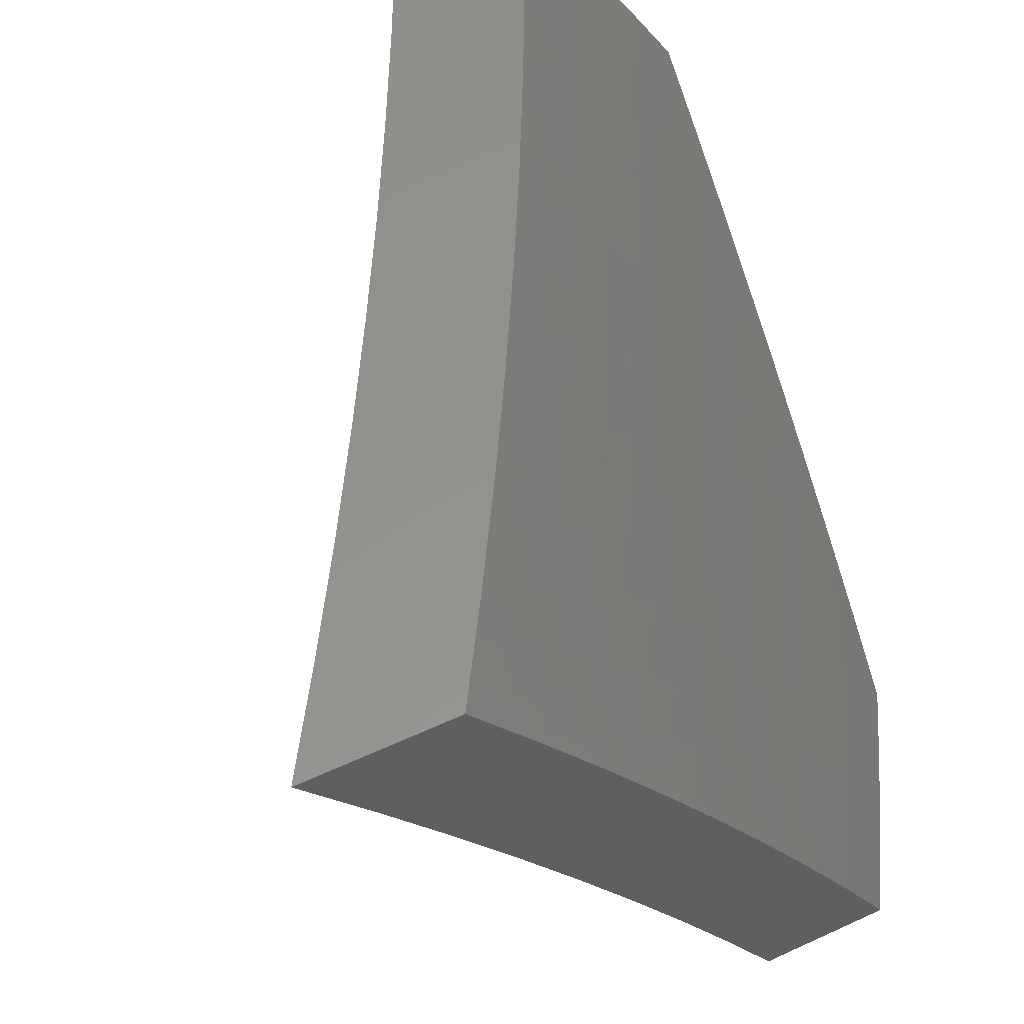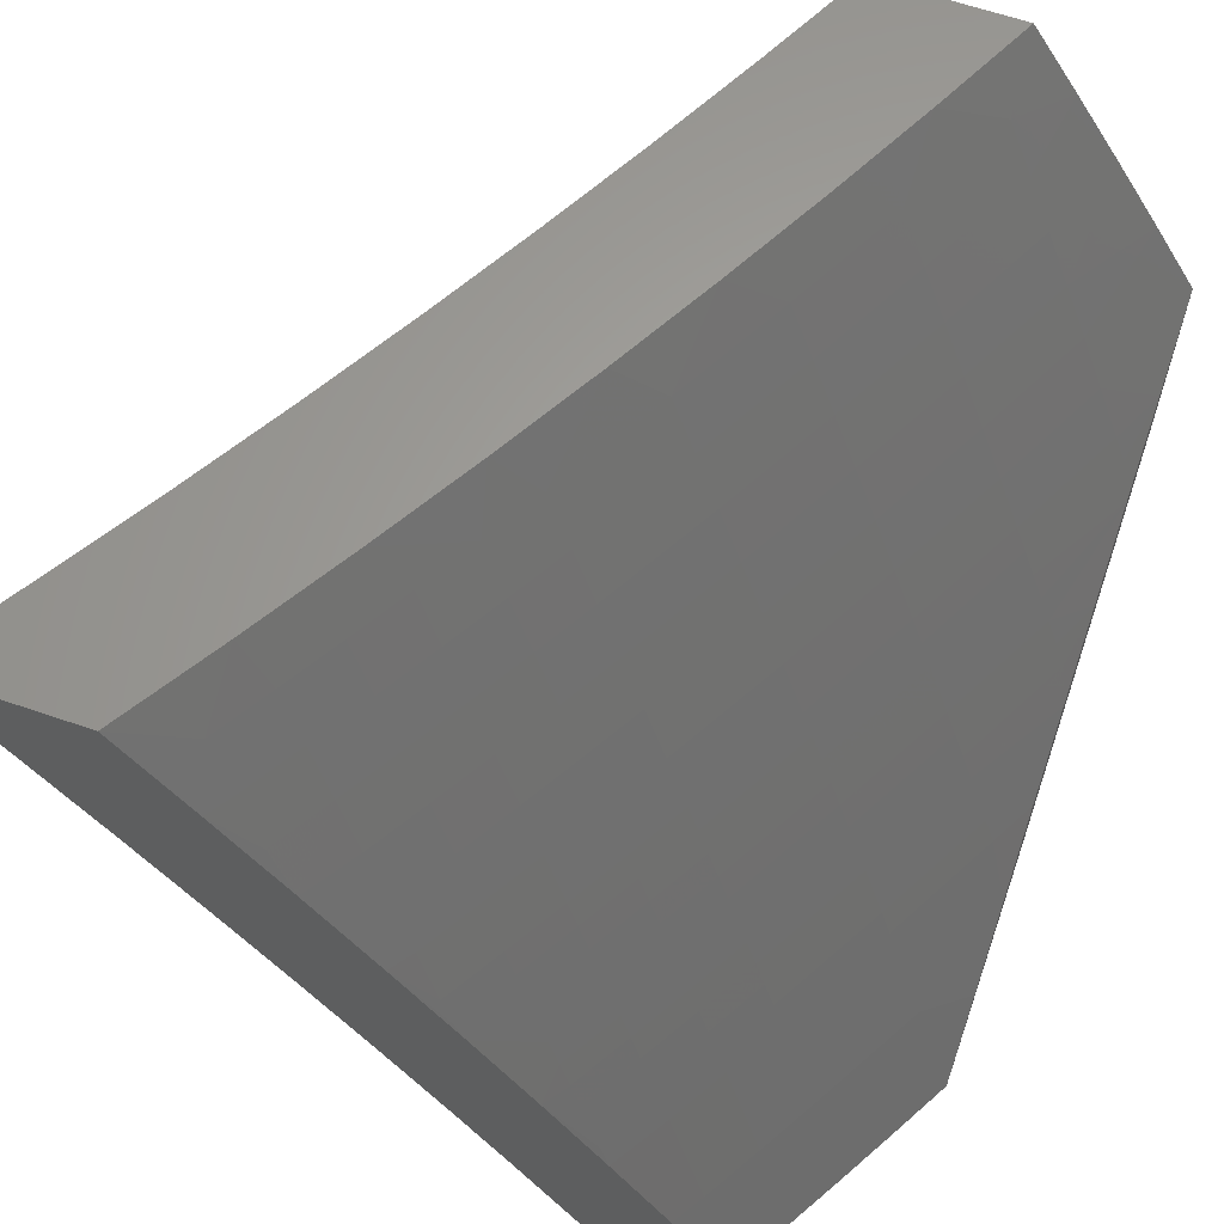
<metadata>
{"format":"stl","ext":"stl","renderer":"f3d","projection":"perspective","resolution":1024,"background":"white","views":[{"elev":55.9,"azim":-25.9,"up":"+Z"},{"elev":62.6,"azim":19.3,"up":"+Z"}]}
</metadata>
<code>
# stl→obj: 396 verts, 788 faces
v 8.764 -5 5.129
v 8.833 -5 5
v 8.788 -4.96 5.127
v 8.876 -4.927 5
v 8.829 -4.89 5.127
v 8.918 -4.854 5
v 8.869 -4.82 5.127
v 8.959 -4.781 5
v 8.948 -4.679 5.127
v 9 -4.707 5
v 9 -4.624 5.086
v 9 -4.539 5.17
v 8.894 -4.651 5.253
v 8.816 -4.791 5.253
v 8.802 -4.784 5.285
v 8.776 -4.861 5.253
v 8.762 -4.853 5.285
v 8.735 -4.931 5.253
v 8.722 -4.923 5.285
v 8.692 -5 5.256
v 8.68 -4.993 5.285
v 8.619 -5 5.383
v 8.667 -4.985 5.316
v 8.653 -4.977 5.348
v 8.708 -4.915 5.316
v 8.695 -4.908 5.348
v 8.735 -4.838 5.348
v 8.721 -4.831 5.379
v 8.761 -4.761 5.379
v 8.747 -4.754 5.411
v 8.839 -4.622 5.379
v 8.825 -4.615 5.411
v 8.914 -4.481 5.379
v 8.9 -4.474 5.411
v 8.973 -4.333 5.411
v 8.958 -4.326 5.442
v 9 -4.276 5.414
v 9 -4.185 5.492
v 8.97 -4.509 5.253
v 9 -4.452 5.253
v 8.956 -4.502 5.285
v 9 -4.365 5.334
v 8.942 -4.495 5.316
v 8.928 -4.488 5.348
v 8.853 -4.63 5.348
v 8.987 -4.34 5.379
v 9 -4.093 5.568
v 8.999 -4.171 5.505
v 8.929 -4.312 5.505
v 8.944 -4.319 5.473
v 8.871 -4.46 5.473
v 8.886 -4.467 5.442
v 8.796 -4.6 5.473
v 8.811 -4.607 5.442
v 8.719 -4.739 5.473
v 8.733 -4.746 5.442
v 8.694 -4.815 5.442
v 8.707 -4.823 5.411
v 8.667 -4.892 5.411
v 8.681 -4.9 5.379
v 8.626 -4.962 5.411
v 8.639 -4.97 5.379
v 9 -4 5.643
v 8.94 -4.144 5.63
v 8.97 -4.158 5.567
v 8.984 -4.164 5.536
v 8.915 -4.305 5.536
v 8.857 -4.453 5.505
v 8.782 -4.593 5.505
v 8.705 -4.731 5.505
v 8.68 -4.808 5.473
v 8.653 -4.884 5.442
v 8.612 -4.954 5.442
v 8.909 -4.13 5.692
v 8.946 -4 5.733
v 8.879 -4.115 5.754
v 8.892 -4 5.823
v 8.848 -4.101 5.816
v 8.816 -4.087 5.877
v 8.779 -4.24 5.816
v 8.748 -4.225 5.877
v 8.708 -4.378 5.816
v 8.677 -4.362 5.877
v 8.604 -4.499 5.877
v 8.573 -4.483 5.939
v 8.497 -4.618 5.939
v 8.518 -4.508 6
v 8.448 -4.633 6
v 8.836 -4 5.912
v 8.785 -4.072 5.939
v 8.717 -4.21 5.939
v 8.646 -4.347 5.939
v 8.587 -4.383 6
v 8.78 -4 6
v 8.718 -4.129 6
v 8.653 -4.256 6
v 8.459 -4.685 5.939
v 8.376 -4.756 6
v 8.42 -4.752 5.939
v 8.38 -4.819 5.939
v 8.45 -4.77 5.877
v 8.41 -4.837 5.877
v 8.48 -4.787 5.816
v 8.44 -4.854 5.816
v 8.51 -4.803 5.754
v 8.469 -4.871 5.754
v 8.539 -4.82 5.692
v 8.499 -4.888 5.692
v 8.568 -4.836 5.63
v 8.527 -4.905 5.63
v 8.597 -4.853 5.567
v 8.556 -4.921 5.567
v 8.611 -4.861 5.536
v 8.57 -4.929 5.536
v 8.625 -4.869 5.505
v 8.584 -4.938 5.505
v 8.639 -4.876 5.473
v 8.598 -4.946 5.473
v 8.302 -4.879 6
v 8.339 -4.886 5.939
v 8.369 -4.904 5.877
v 8.399 -4.921 5.816
v 8.429 -4.938 5.754
v 8.458 -4.955 5.692
v 8.487 -4.972 5.63
v 8.515 -4.989 5.567
v 8.529 -4.997 5.536
v 8.544 -5 5.509
v 8.467 -5 5.633
v 8.298 -4.952 5.939
v 8.227 -5 6
v 8.308 -5 5.879
v 8.389 -5 5.756
v 8.358 -4.988 5.816
v 8.328 -4.97 5.877
v 8.749 -4.846 5.316
v 8.789 -4.776 5.316
v 8.88 -4.644 5.285
v 8.665 -4.8 5.505
v 8.651 -4.792 5.536
v 8.637 -4.784 5.567
v 8.608 -4.768 5.63
v 8.579 -4.752 5.692
v 8.549 -4.736 5.754
v 8.52 -4.719 5.816
v 8.489 -4.702 5.877
v 8.775 -4.769 5.348
v 8.691 -4.723 5.536
v 8.676 -4.715 5.567
v 8.647 -4.7 5.63
v 8.618 -4.684 5.692
v 8.588 -4.667 5.754
v 8.558 -4.651 5.816
v 8.528 -4.635 5.877
v 8.866 -4.637 5.316
v 8.768 -4.585 5.536
v 8.753 -4.577 5.567
v 8.724 -4.562 5.63
v 8.695 -4.547 5.692
v 8.665 -4.531 5.754
v 8.634 -4.515 5.816
v 8.843 -4.445 5.536
v 8.828 -4.438 5.567
v 8.799 -4.423 5.63
v 8.769 -4.408 5.692
v 8.739 -4.393 5.754
v 8.9 -4.298 5.567
v 8.87 -4.284 5.63
v 8.84 -4.269 5.692
v 8.81 -4.255 5.754
v 8.96 -4.466 5
v 8.94 -4.44 5.064
v 9 -4.389 5
v 8.979 -4.364 5.064
v 9 -4.294 5.091
v 8.952 -4.351 5.127
v 8.99 -4.275 5.127
v 8.924 -4.337 5.19
v 8.963 -4.262 5.19
v 8.896 -4.324 5.254
v 8.935 -4.248 5.254
v 8.868 -4.31 5.317
v 8.906 -4.235 5.317
v 8.84 -4.296 5.38
v 8.877 -4.221 5.38
v 8.811 -4.282 5.442
v 8.848 -4.207 5.442
v 8.781 -4.268 5.505
v 8.819 -4.193 5.505
v 8.751 -4.253 5.567
v 8.789 -4.179 5.567
v 8.721 -4.239 5.63
v 8.759 -4.165 5.63
v 8.691 -4.224 5.692
v 8.728 -4.15 5.692
v 8.66 -4.209 5.754
v 8.697 -4.135 5.754
v 8.629 -4.194 5.816
v 8.666 -4.12 5.816
v 8.597 -4.179 5.877
v 8.634 -4.105 5.877
v 8.565 -4.163 5.939
v 8.602 -4.09 5.939
v 8.543 -4.129 6
v 8.606 -4 6
v 8.9 -4.516 5.064
v 8.919 -4.544 5
v 8.859 -4.592 5.064
v 8.878 -4.621 5
v 8.818 -4.668 5.064
v 8.835 -4.697 5
v 8.776 -4.743 5.064
v 8.793 -4.774 5
v 8.733 -4.818 5.064
v 8.749 -4.849 5
v 8.689 -4.892 5.064
v 8.705 -4.925 5
v 8.645 -4.967 5.064
v 8.66 -5 5
v 8.589 -5 5.129
v 8.516 -5 5.257
v 8.593 -4.937 5.19
v 8.619 -4.952 5.127
v 8.441 -5 5.383
v 8.494 -4.979 5.317
v 8.521 -4.995 5.254
v 8.566 -4.921 5.254
v 8.637 -4.863 5.19
v 8.61 -4.847 5.254
v 8.68 -4.788 5.19
v 8.653 -4.773 5.254
v 8.722 -4.714 5.19
v 8.695 -4.699 5.254
v 8.764 -4.639 5.19
v 8.737 -4.625 5.254
v 8.805 -4.564 5.19
v 8.778 -4.55 5.254
v 8.846 -4.489 5.19
v 8.818 -4.475 5.254
v 8.885 -4.413 5.19
v 8.858 -4.399 5.254
v 8.365 -5 5.509
v 8.439 -4.946 5.442
v 8.467 -4.963 5.38
v 8.538 -4.905 5.317
v 8.286 -5 5.633
v 8.338 -4.985 5.567
v 8.382 -4.913 5.567
v 8.411 -4.93 5.505
v 8.455 -4.857 5.505
v 8.483 -4.874 5.442
v 8.526 -4.801 5.442
v 8.554 -4.816 5.38
v 8.597 -4.743 5.38
v 8.625 -4.758 5.317
v 8.667 -4.684 5.317
v 8.206 -5 5.757
v 8.28 -4.95 5.692
v 8.309 -4.968 5.63
v 8.124 -5 5.879
v 8.176 -4.986 5.816
v 8.221 -4.915 5.816
v 8.251 -4.933 5.754
v 8.295 -4.862 5.754
v 8.324 -4.879 5.692
v 8.368 -4.807 5.692
v 8.397 -4.824 5.63
v 8.44 -4.752 5.63
v 8.469 -4.768 5.567
v 8.512 -4.696 5.567
v 8.54 -4.712 5.505
v 8.582 -4.638 5.505
v 8.611 -4.654 5.442
v 8.652 -4.58 5.442
v 8.681 -4.595 5.38
v 8.722 -4.521 5.38
v 8.75 -4.535 5.317
v 8.79 -4.461 5.317
v 8.041 -5 6
v 8.116 -4.949 5.939
v 8.146 -4.968 5.877
v 8.118 -4.879 6
v 8.16 -4.879 5.939
v 8.191 -4.897 5.877
v 8.235 -4.827 5.877
v 8.265 -4.844 5.816
v 8.308 -4.773 5.816
v 8.338 -4.79 5.754
v 8.381 -4.719 5.754
v 8.411 -4.735 5.692
v 8.453 -4.663 5.692
v 8.482 -4.679 5.63
v 8.524 -4.607 5.63
v 8.553 -4.623 5.567
v 8.594 -4.549 5.567
v 8.624 -4.565 5.505
v 8.664 -4.491 5.505
v 8.693 -4.506 5.442
v 8.733 -4.432 5.442
v 8.762 -4.446 5.38
v 8.801 -4.371 5.38
v 8.829 -4.385 5.317
v 8.204 -4.809 5.939
v 8.194 -4.757 6
v 8.247 -4.738 5.939
v 8.267 -4.633 6
v 8.289 -4.667 5.939
v 8.331 -4.596 5.939
v 8.362 -4.613 5.877
v 8.403 -4.541 5.877
v 8.434 -4.558 5.816
v 8.474 -4.485 5.816
v 8.505 -4.502 5.754
v 8.545 -4.429 5.754
v 8.575 -4.445 5.692
v 8.614 -4.371 5.692
v 8.644 -4.387 5.63
v 8.683 -4.313 5.63
v 8.713 -4.328 5.567
v 8.339 -4.509 6
v 8.372 -4.524 5.939
v 8.443 -4.469 5.877
v 8.514 -4.413 5.816
v 8.584 -4.356 5.754
v 8.653 -4.298 5.692
v 8.412 -4.452 5.939
v 8.409 -4.383 6
v 8.451 -4.38 5.939
v 8.49 -4.308 5.939
v 8.522 -4.324 5.877
v 8.56 -4.252 5.877
v 8.591 -4.267 5.816
v 8.477 -4.257 6
v 8.528 -4.236 5.939
v 8.638 -4.017 5.939
v 8.658 -4 5.92
v 8.67 -4.032 5.877
v 8.709 -4 5.84
v 8.702 -4.047 5.816
v 8.759 -4 5.76
v 8.733 -4.061 5.754
v 8.8 -4.001 5.692
v 8.765 -4.076 5.692
v 8.831 -4.015 5.63
v 8.795 -4.09 5.63
v 8.862 -4.029 5.567
v 8.826 -4.104 5.567
v 8.892 -4.043 5.505
v 8.856 -4.118 5.505
v 8.922 -4.057 5.442
v 8.885 -4.132 5.442
v 8.951 -4.07 5.38
v 8.915 -4.146 5.38
v 8.98 -4.083 5.317
v 8.943 -4.159 5.317
v 9 -4.1 5.266
v 8.972 -4.172 5.254
v 9 -4.198 5.179
v 8.809 -4 5.679
v 8.858 -4 5.597
v 8.906 -4 5.516
v 8.953 -4 5.433
v 9 -4 5.351
v 8.913 -4.427 5.127
v 8.873 -4.503 5.127
v 8.833 -4.578 5.127
v 8.791 -4.653 5.127
v 8.749 -4.728 5.127
v 8.707 -4.803 5.127
v 8.663 -4.878 5.127
v 8.772 -4.357 5.442
v 8.743 -4.342 5.505
v 8.704 -4.417 5.505
v 8.674 -4.402 5.567
v 8.605 -4.46 5.63
v 8.535 -4.518 5.692
v 8.464 -4.574 5.754
v 8.392 -4.63 5.816
v 8.32 -4.684 5.877
v 8.622 -4.283 5.754
v 8.553 -4.34 5.816
v 8.483 -4.397 5.877
v 8.635 -4.476 5.567
v 8.709 -4.61 5.317
v 8.565 -4.534 5.63
v 8.494 -4.591 5.692
v 8.423 -4.647 5.754
v 8.351 -4.702 5.816
v 8.278 -4.756 5.877
v 8.639 -4.669 5.38
v 8.569 -4.727 5.442
v 8.498 -4.785 5.505
v 8.426 -4.841 5.567
v 8.353 -4.896 5.63
v 8.582 -4.832 5.317
v 8.511 -4.89 5.38
f 1 2 3
f 3 2 4
f 3 4 5
f 5 4 6
f 5 6 7
f 7 6 8
f 7 8 9
f 9 8 10
f 9 10 11
f 11 12 9
f 9 12 13
f 9 13 14
f 14 13 15
f 14 15 16
f 16 15 17
f 16 17 18
f 18 17 19
f 18 19 20
f 20 19 21
f 20 21 22
f 22 21 23
f 22 23 24
f 24 23 25
f 24 25 26
f 26 25 27
f 26 27 28
f 28 27 29
f 28 29 30
f 30 29 31
f 30 31 32
f 32 31 33
f 32 33 34
f 34 33 35
f 34 35 36
f 36 35 37
f 36 37 38
f 13 12 39
f 39 12 40
f 39 40 41
f 41 40 42
f 41 42 43
f 43 42 44
f 43 44 45
f 45 44 31
f 45 31 29
f 44 42 46
f 46 42 37
f 46 37 35
f 47 48 38
f 38 48 49
f 38 49 50
f 50 49 51
f 50 51 52
f 52 51 53
f 52 53 54
f 54 53 55
f 54 55 56
f 56 55 57
f 56 57 58
f 58 57 59
f 58 59 60
f 60 59 61
f 60 61 62
f 62 61 22
f 62 22 24
f 63 64 47
f 47 64 65
f 47 65 66
f 66 65 67
f 66 67 49
f 49 67 68
f 49 68 51
f 51 68 69
f 51 69 53
f 53 69 70
f 53 70 55
f 55 70 71
f 55 71 57
f 57 71 72
f 57 72 59
f 59 72 73
f 59 73 61
f 61 73 22
f 64 63 74
f 74 63 75
f 74 75 76
f 76 75 77
f 76 77 78
f 78 77 79
f 78 79 80
f 80 79 81
f 80 81 82
f 82 81 83
f 82 83 84
f 84 83 85
f 84 85 86
f 86 85 87
f 86 87 88
f 77 89 79
f 79 89 90
f 79 90 81
f 81 90 91
f 81 91 83
f 83 91 92
f 83 92 85
f 85 92 93
f 85 93 87
f 89 94 90
f 90 94 95
f 90 95 91
f 91 95 96
f 91 96 92
f 92 96 93
f 86 88 97
f 97 88 98
f 97 98 99
f 99 98 100
f 99 100 101
f 101 100 102
f 101 102 103
f 103 102 104
f 103 104 105
f 105 104 106
f 105 106 107
f 107 106 108
f 107 108 109
f 109 108 110
f 109 110 111
f 111 110 112
f 111 112 113
f 113 112 114
f 113 114 115
f 115 114 116
f 115 116 117
f 117 116 118
f 117 118 72
f 72 118 73
f 98 119 100
f 100 119 120
f 100 120 102
f 102 120 121
f 102 121 104
f 104 121 122
f 104 122 106
f 106 122 123
f 106 123 108
f 108 123 124
f 108 124 110
f 110 124 125
f 110 125 112
f 112 125 126
f 112 126 114
f 114 126 127
f 114 127 128
f 128 127 129
f 129 127 126
f 129 126 125
f 120 119 130
f 130 119 131
f 130 131 132
f 133 134 132
f 132 134 135
f 132 135 130
f 130 135 120
f 129 124 133
f 133 124 123
f 133 123 122
f 22 73 128
f 128 73 118
f 128 118 116
f 20 1 18
f 18 1 3
f 18 3 16
f 16 3 5
f 16 5 14
f 14 5 7
f 14 7 9
f 21 19 23
f 23 19 25
f 62 24 26
f 25 19 136
f 136 19 17
f 136 17 137
f 137 17 15
f 137 15 138
f 138 15 13
f 138 13 39
f 62 26 60
f 60 26 28
f 60 28 58
f 58 28 30
f 58 30 56
f 56 30 32
f 56 32 54
f 54 32 34
f 54 34 52
f 52 34 36
f 52 36 50
f 50 36 38
f 72 71 117
f 117 71 139
f 117 139 115
f 115 139 140
f 115 140 113
f 113 140 141
f 113 141 111
f 111 141 142
f 111 142 109
f 109 142 143
f 109 143 107
f 107 143 144
f 107 144 105
f 105 144 145
f 105 145 103
f 103 145 146
f 103 146 101
f 101 146 97
f 101 97 99
f 128 116 114
f 25 136 27
f 27 136 147
f 27 147 29
f 29 147 45
f 147 136 137
f 71 70 139
f 139 70 148
f 139 148 140
f 140 148 149
f 140 149 141
f 141 149 150
f 141 150 142
f 142 150 151
f 142 151 143
f 143 151 152
f 143 152 144
f 144 152 153
f 144 153 145
f 145 153 154
f 145 154 146
f 146 154 86
f 146 86 97
f 147 137 155
f 155 137 138
f 155 138 41
f 41 138 39
f 70 69 148
f 148 69 156
f 148 156 149
f 149 156 157
f 149 157 150
f 150 157 158
f 150 158 151
f 151 158 159
f 151 159 152
f 152 159 160
f 152 160 153
f 153 160 161
f 153 161 154
f 154 161 84
f 154 84 86
f 43 45 155
f 155 45 147
f 43 155 41
f 33 31 44
f 69 68 156
f 156 68 162
f 156 162 157
f 157 162 163
f 157 163 158
f 158 163 164
f 158 164 159
f 159 164 165
f 159 165 160
f 160 165 166
f 160 166 161
f 161 166 82
f 161 82 84
f 35 33 46
f 46 33 44
f 68 67 162
f 162 67 167
f 162 167 163
f 163 167 168
f 163 168 164
f 164 168 169
f 164 169 165
f 165 169 170
f 165 170 166
f 166 170 80
f 166 80 82
f 67 65 167
f 167 65 64
f 167 64 168
f 168 64 74
f 168 74 169
f 169 74 76
f 169 76 170
f 170 76 78
f 170 78 80
f 47 66 48
f 48 66 49
f 121 120 135
f 122 121 134
f 134 121 135
f 124 129 125
f 134 133 122
f 171 172 173
f 173 172 174
f 173 174 175
f 175 174 176
f 175 176 177
f 177 176 178
f 177 178 179
f 179 178 180
f 179 180 181
f 181 180 182
f 181 182 183
f 183 182 184
f 183 184 185
f 185 184 186
f 185 186 187
f 187 186 188
f 187 188 189
f 189 188 190
f 189 190 191
f 191 190 192
f 191 192 193
f 193 192 194
f 193 194 195
f 195 194 196
f 195 196 197
f 197 196 198
f 197 198 199
f 199 198 200
f 199 200 201
f 201 200 202
f 201 202 203
f 203 202 204
f 203 204 205
f 172 171 206
f 206 171 207
f 206 207 208
f 208 207 209
f 208 209 210
f 210 209 211
f 210 211 212
f 212 211 213
f 212 213 214
f 214 213 215
f 214 215 216
f 216 215 217
f 216 217 218
f 218 217 219
f 218 219 220
f 221 222 220
f 220 222 223
f 220 223 218
f 218 223 216
f 224 225 221
f 221 225 226
f 221 226 222
f 222 226 227
f 222 227 228
f 228 227 229
f 228 229 230
f 230 229 231
f 230 231 232
f 232 231 233
f 232 233 234
f 234 233 235
f 234 235 236
f 236 235 237
f 236 237 238
f 238 237 239
f 238 239 240
f 240 239 241
f 240 241 178
f 178 241 180
f 242 243 224
f 224 243 244
f 224 244 225
f 225 244 245
f 225 245 227
f 227 245 229
f 246 247 242
f 242 247 248
f 242 248 249
f 249 248 250
f 249 250 251
f 251 250 252
f 251 252 253
f 253 252 254
f 253 254 255
f 255 254 256
f 255 256 233
f 233 256 235
f 257 258 246
f 246 258 259
f 246 259 247
f 247 259 248
f 260 261 257
f 257 261 262
f 257 262 263
f 263 262 264
f 263 264 265
f 265 264 266
f 265 266 267
f 267 266 268
f 267 268 269
f 269 268 270
f 269 270 271
f 271 270 272
f 271 272 273
f 273 272 274
f 273 274 275
f 275 274 276
f 275 276 277
f 277 276 278
f 277 278 239
f 239 278 241
f 279 280 260
f 260 280 281
f 260 281 261
f 261 281 262
f 279 282 280
f 280 282 283
f 280 283 284
f 284 283 285
f 284 285 286
f 286 285 287
f 286 287 288
f 288 287 289
f 288 289 290
f 290 289 291
f 290 291 292
f 292 291 293
f 292 293 294
f 294 293 295
f 294 295 296
f 296 295 297
f 296 297 298
f 298 297 299
f 298 299 300
f 300 299 301
f 300 301 302
f 302 301 182
f 302 182 180
f 283 282 303
f 303 282 304
f 303 304 305
f 305 304 306
f 305 306 307
f 307 306 308
f 307 308 309
f 309 308 310
f 309 310 311
f 311 310 312
f 311 312 313
f 313 312 314
f 313 314 315
f 315 314 316
f 315 316 317
f 317 316 318
f 317 318 319
f 319 318 190
f 319 190 188
f 306 320 308
f 308 320 321
f 308 321 310
f 310 321 322
f 310 322 312
f 312 322 323
f 312 323 314
f 314 323 324
f 314 324 316
f 316 324 325
f 316 325 318
f 318 325 192
f 318 192 190
f 321 320 326
f 326 320 327
f 326 327 328
f 328 327 329
f 328 329 330
f 330 329 331
f 330 331 332
f 332 331 198
f 332 198 196
f 327 333 329
f 329 333 334
f 329 334 331
f 331 334 200
f 331 200 198
f 333 204 334
f 334 204 202
f 334 202 200
f 203 205 335
f 335 205 336
f 335 336 337
f 337 336 338
f 337 338 339
f 339 338 340
f 339 340 341
f 341 340 342
f 341 342 343
f 343 342 344
f 343 344 345
f 345 344 346
f 345 346 347
f 347 346 348
f 347 348 349
f 349 348 350
f 349 350 351
f 351 350 352
f 351 352 353
f 353 352 354
f 353 354 355
f 355 354 356
f 355 356 357
f 357 356 358
f 357 358 179
f 179 358 177
f 340 359 342
f 342 359 344
f 359 360 344
f 344 360 346
f 360 361 346
f 346 361 348
f 361 362 348
f 348 362 350
f 350 362 352
f 352 362 363
f 352 363 354
f 354 363 356
f 358 175 177
f 176 174 364
f 364 174 172
f 364 172 365
f 365 172 206
f 365 206 366
f 366 206 208
f 366 208 367
f 367 208 210
f 367 210 368
f 368 210 212
f 368 212 369
f 369 212 214
f 369 214 370
f 370 214 216
f 370 216 223
f 178 176 240
f 240 176 364
f 240 364 238
f 238 364 365
f 238 365 236
f 236 365 366
f 236 366 234
f 234 366 367
f 234 367 232
f 232 367 368
f 232 368 230
f 230 368 369
f 230 369 228
f 228 369 370
f 228 370 222
f 222 370 223
f 180 241 302
f 302 241 278
f 302 278 300
f 300 278 276
f 300 276 298
f 298 276 274
f 298 274 296
f 296 274 272
f 296 272 294
f 294 272 270
f 294 270 292
f 292 270 268
f 292 268 290
f 290 268 266
f 290 266 288
f 288 266 264
f 288 264 286
f 286 264 262
f 286 262 284
f 284 262 281
f 284 281 280
f 184 182 301
f 186 184 371
f 371 184 301
f 371 301 299
f 188 186 372
f 372 186 371
f 372 371 373
f 373 371 299
f 373 299 297
f 188 372 319
f 319 372 374
f 319 374 317
f 317 374 375
f 317 375 315
f 315 375 376
f 315 376 313
f 313 376 377
f 313 377 311
f 311 377 378
f 311 378 309
f 309 378 379
f 309 379 307
f 307 379 305
f 374 372 373
f 194 192 325
f 196 194 380
f 380 194 325
f 380 325 324
f 196 380 332
f 332 380 381
f 332 381 330
f 330 381 382
f 330 382 328
f 328 382 326
f 381 380 324
f 277 239 237
f 374 373 383
f 383 373 297
f 383 297 295
f 382 381 323
f 323 381 324
f 277 237 384
f 384 237 235
f 384 235 256
f 374 383 375
f 375 383 385
f 375 385 376
f 376 385 386
f 376 386 377
f 377 386 387
f 377 387 378
f 378 387 388
f 378 388 379
f 379 388 389
f 379 389 305
f 305 389 303
f 385 383 295
f 326 382 322
f 322 382 323
f 277 384 275
f 275 384 390
f 275 390 273
f 273 390 391
f 273 391 271
f 271 391 392
f 271 392 269
f 269 392 393
f 269 393 267
f 267 393 394
f 267 394 265
f 265 394 258
f 265 258 263
f 263 258 257
f 390 384 256
f 386 385 293
f 293 385 295
f 321 326 322
f 255 233 231
f 391 390 254
f 254 390 256
f 387 386 291
f 291 386 293
f 255 231 395
f 395 231 229
f 395 229 245
f 392 391 252
f 252 391 254
f 388 387 289
f 289 387 291
f 255 395 253
f 253 395 396
f 253 396 251
f 251 396 243
f 251 243 249
f 249 243 242
f 396 395 245
f 393 392 250
f 250 392 252
f 389 388 287
f 287 388 289
f 225 227 226
f 243 396 244
f 244 396 245
f 394 393 248
f 248 393 250
f 303 389 285
f 285 389 287
f 258 394 259
f 259 394 248
f 283 303 285
f 335 337 203
f 203 337 201
f 337 339 201
f 201 339 199
f 339 341 199
f 199 341 197
f 341 343 197
f 197 343 195
f 343 345 195
f 195 345 193
f 345 347 193
f 193 347 191
f 347 349 191
f 191 349 189
f 349 351 189
f 189 351 187
f 351 353 187
f 187 353 185
f 353 355 185
f 185 355 183
f 357 179 181
f 355 357 183
f 183 357 181
f 89 338 94
f 94 338 336
f 94 336 205
f 338 89 340
f 340 89 77
f 340 77 359
f 359 77 360
f 360 77 75
f 360 75 361
f 361 75 63
f 361 63 362
f 362 63 363
f 63 47 363
f 363 47 38
f 363 38 356
f 356 38 37
f 356 37 358
f 358 37 42
f 358 42 40
f 358 40 175
f 175 40 12
f 175 12 173
f 173 12 11
f 173 11 10
f 8 209 10
f 10 209 207
f 10 207 171
f 209 8 211
f 211 8 6
f 211 6 213
f 213 6 4
f 213 4 2
f 219 217 2
f 2 217 215
f 2 215 213
f 171 173 10
f 119 304 131
f 131 304 282
f 131 282 279
f 119 98 304
f 304 98 306
f 306 98 88
f 306 88 320
f 320 88 87
f 320 87 327
f 327 87 93
f 327 93 333
f 333 93 96
f 333 96 204
f 204 96 95
f 204 95 205
f 205 95 94
f 2 1 219
f 219 1 220
f 220 1 20
f 220 20 221
f 221 20 22
f 221 22 224
f 224 22 128
f 224 128 242
f 242 128 129
f 242 129 246
f 246 129 133
f 246 133 257
f 257 133 132
f 257 132 260
f 260 132 131
f 260 131 279

</code>
